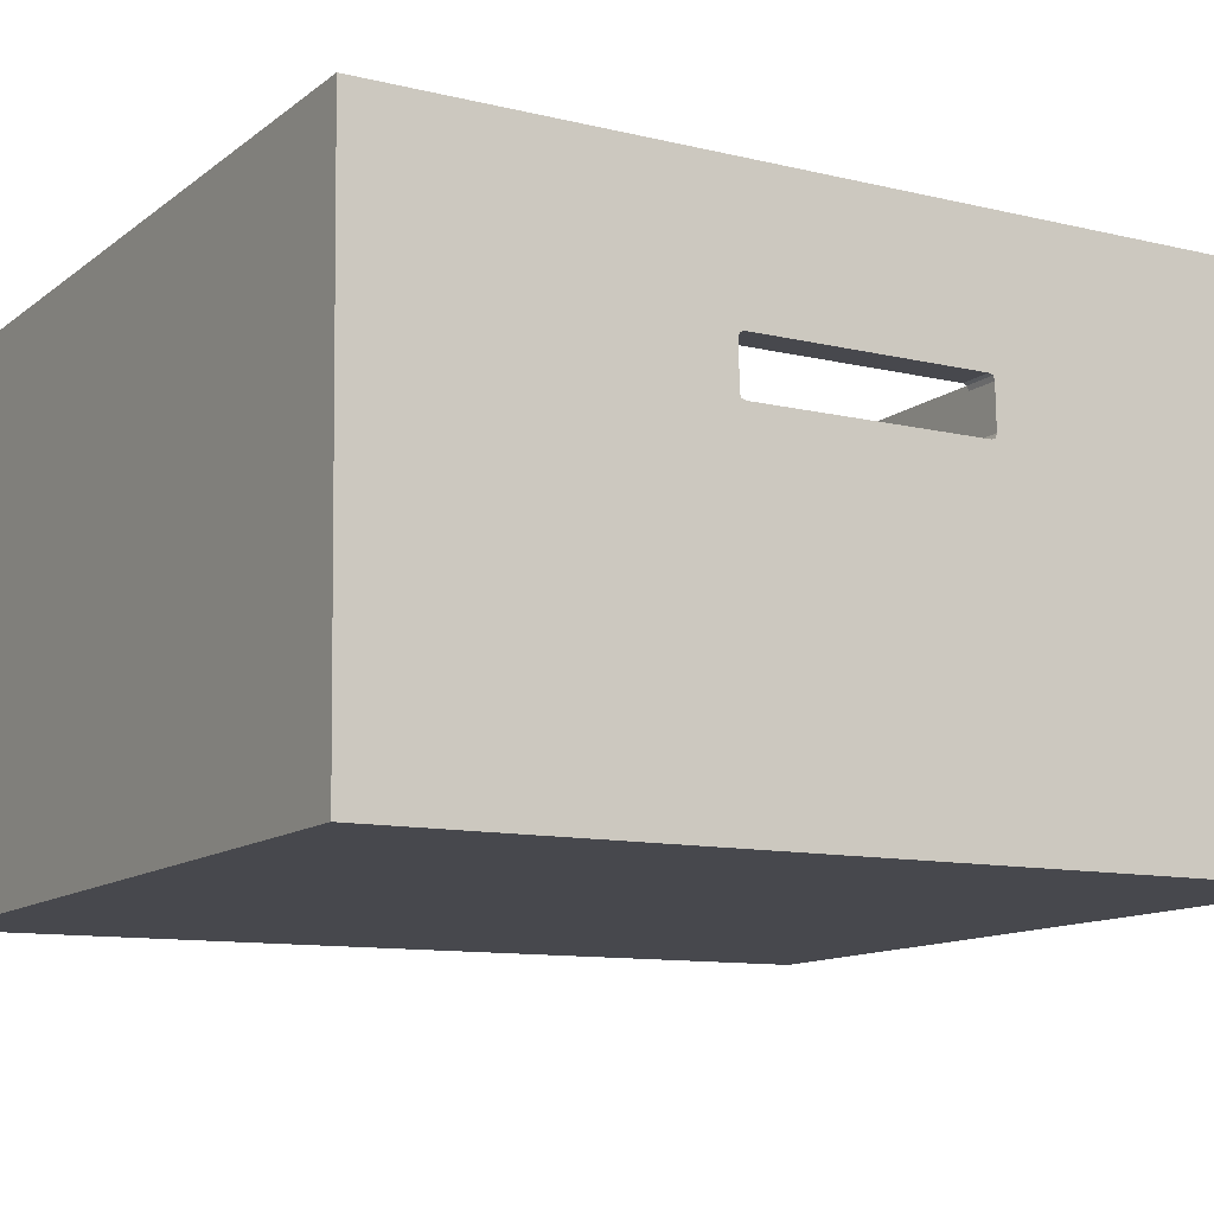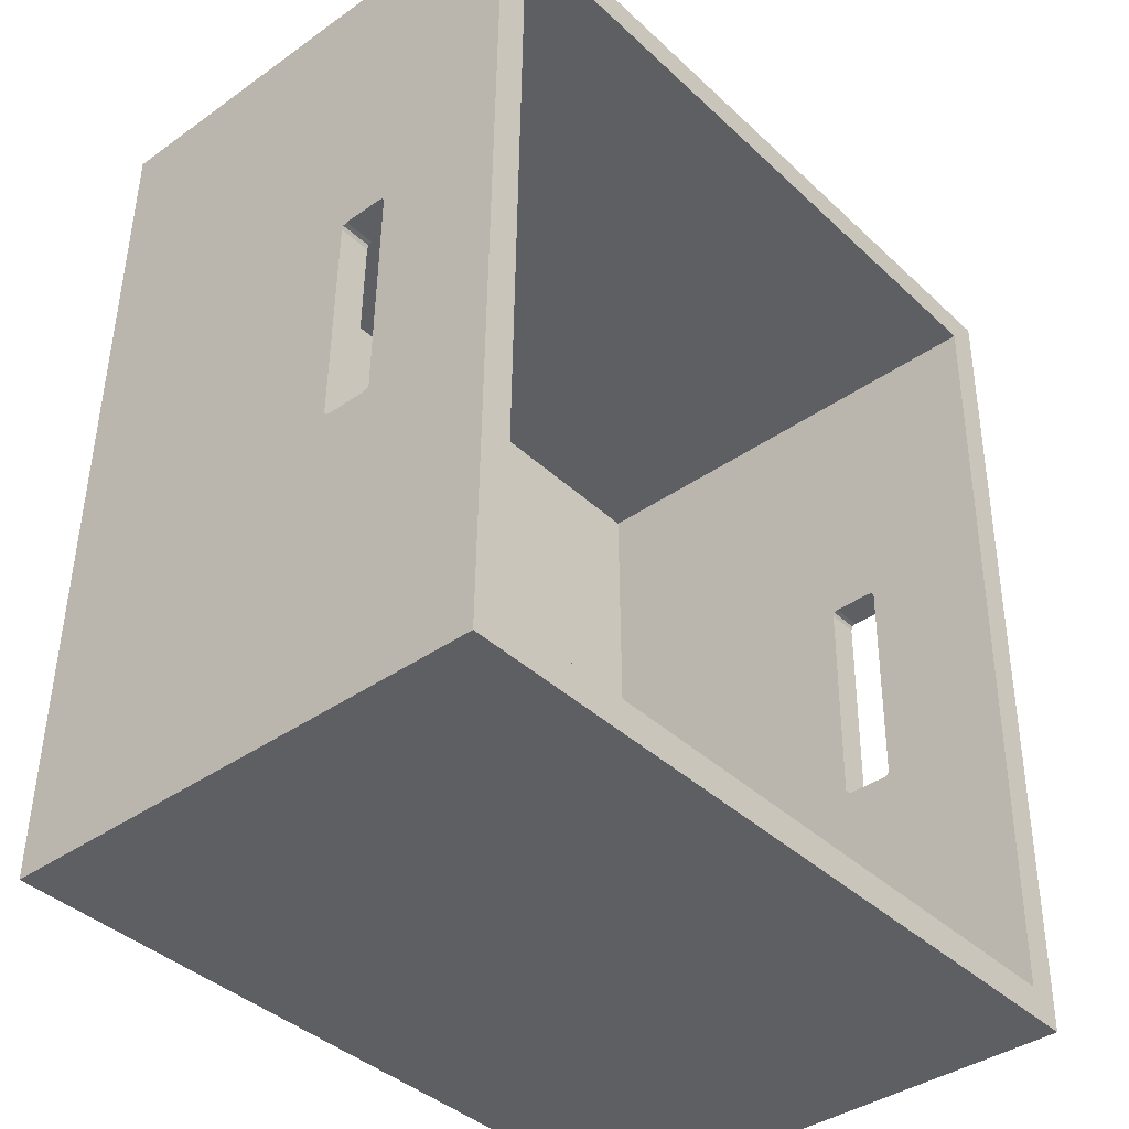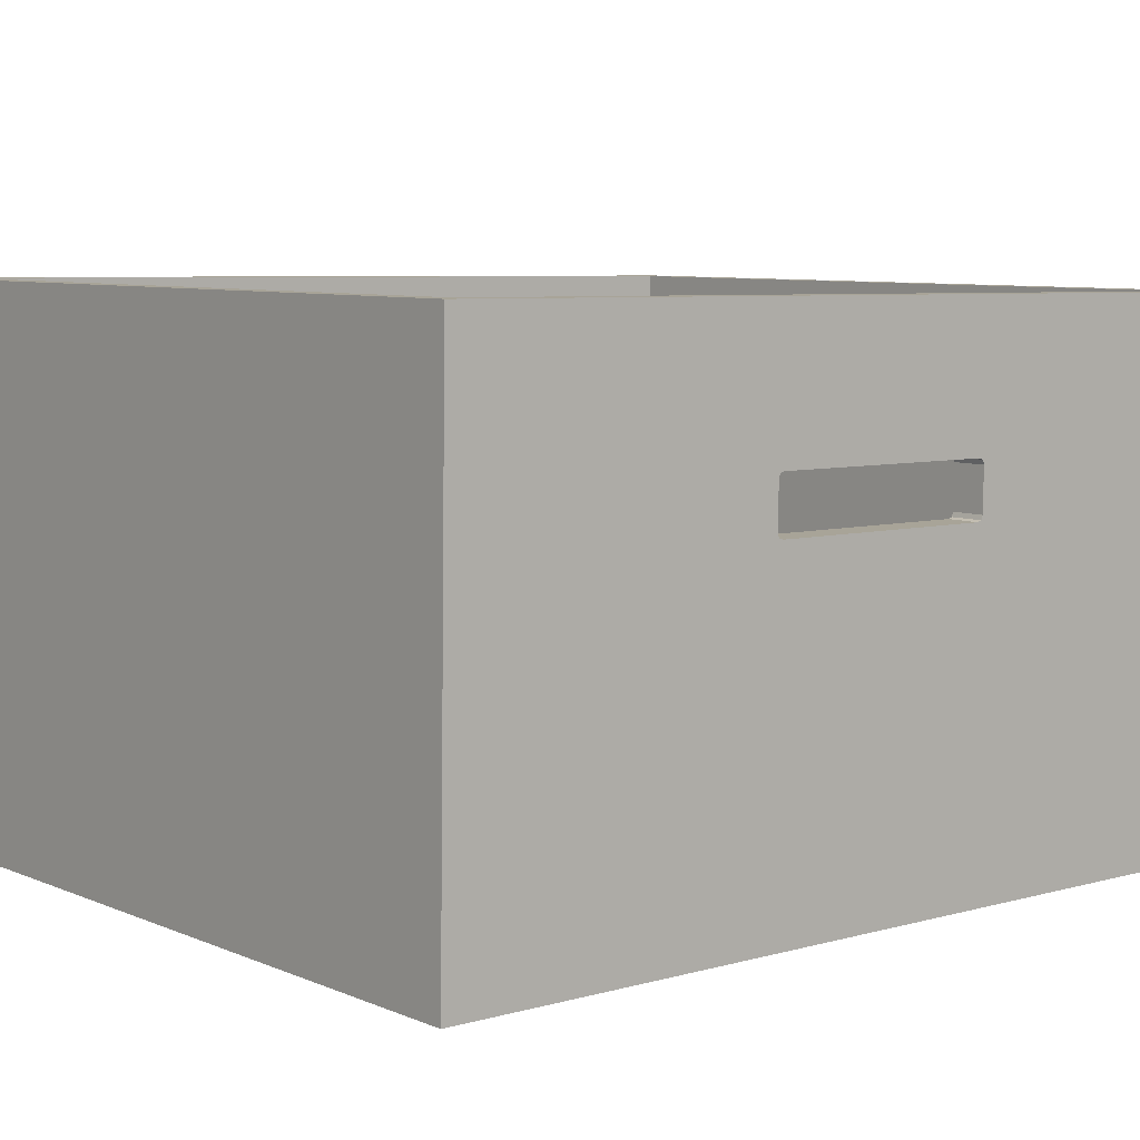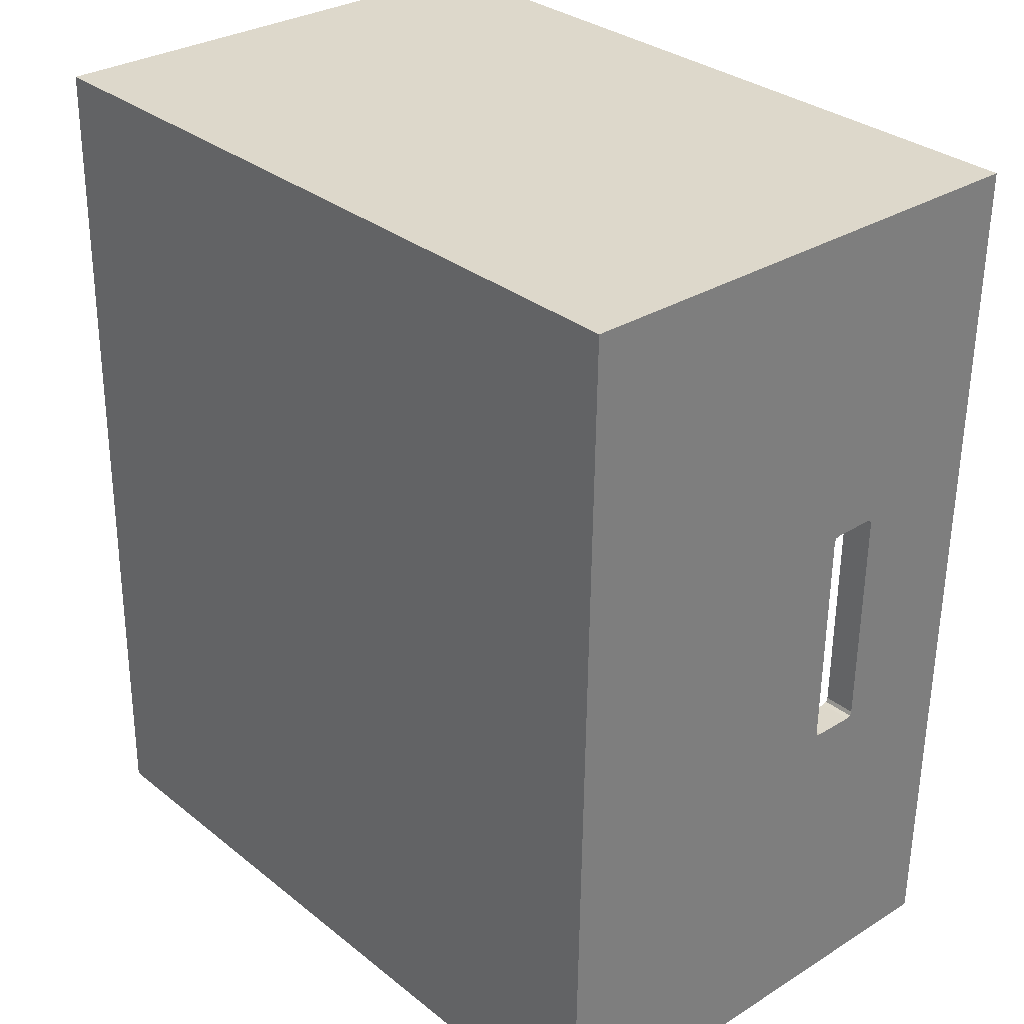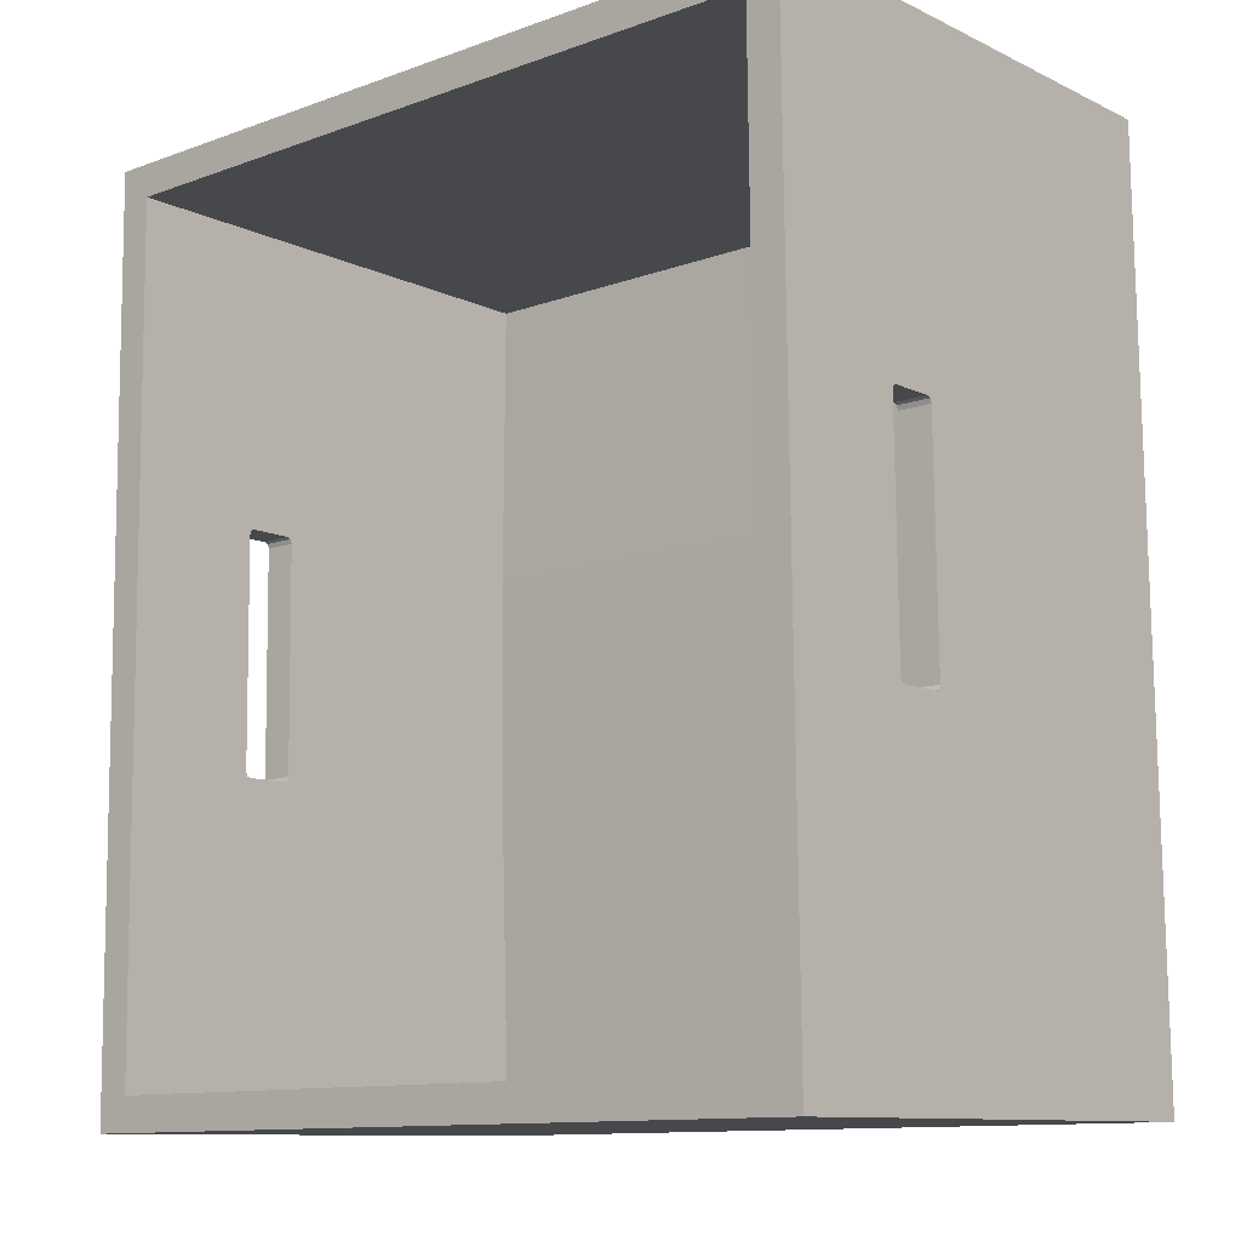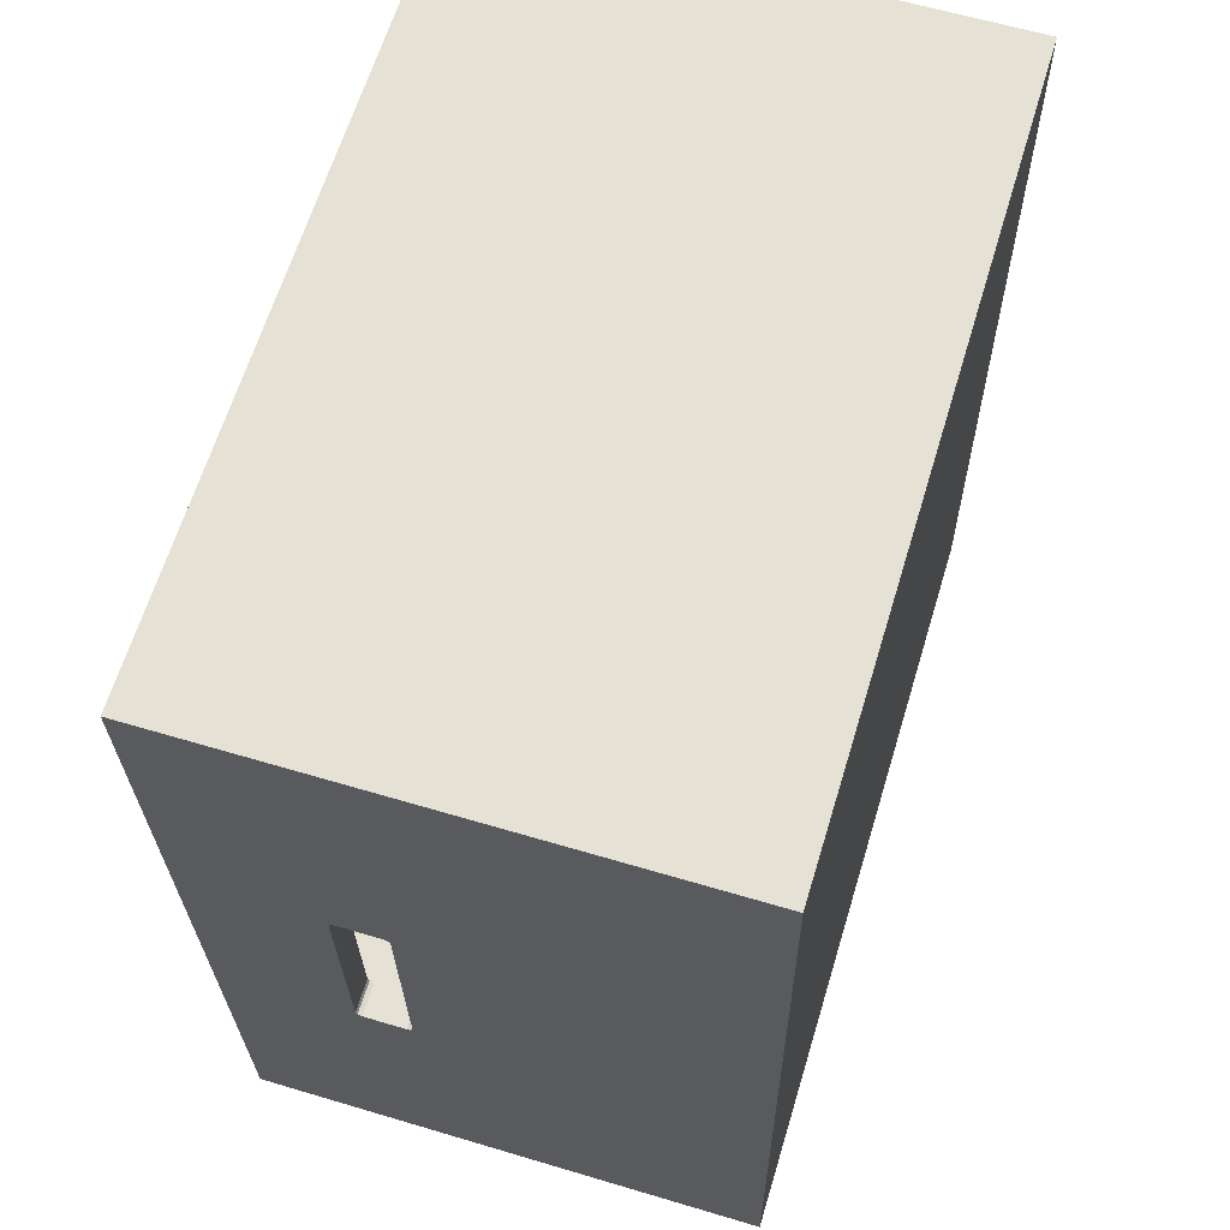
<metadata>
{"format":"obj","ext":"obj","renderer":"f3d","projection":"perspective","resolution":1024,"background":"white","views":[{"elev":-12.3,"azim":-121.0,"up":"+Y"},{"elev":-40.2,"azim":131.4,"up":"+Z"},{"elev":7.5,"azim":49.7,"up":"+Y"},{"elev":31.5,"azim":48.1,"up":"+Z"},{"elev":-11.7,"azim":-139.3,"up":"+Z"},{"elev":64.2,"azim":-73.1,"up":"+Z"}]}
</metadata>
<code>
o Object062_Mesh.040
v 2.735 -2.123 3.857
v 2.735 -2.223 -3.375
v -3.553 -2.123 3.857
v -3.553 -2.223 -3.375
v 2.735 2.076 3.799
v 2.735 1.976 -3.433
v -3.553 2.076 3.799
v -3.553 1.976 -3.433
v 2.735 0.4491 -3.412
v 2.735 0.881 -3.418
v 2.735 0.9812 3.814
v 2.735 0.5493 3.82
v -3.553 0.4491 -3.412
v -3.553 0.881 -3.418
v -3.553 0.5493 3.82
v -3.553 0.9812 3.814
v -3.553 -2.16 1.205
v -3.553 -2.186 -0.7231
v 2.735 -2.186 -0.7231
v 2.735 -2.16 1.205
v 2.735 2.013 -0.7813
v 2.735 2.039 1.147
v -3.553 2.039 1.147
v -3.553 2.013 -0.7813
v 2.735 0.9062 -0.7543
v -3.553 0.9326 1.15
v 2.471 -1.911 3.59
v 2.471 -2.004 -3.114
v -3.289 -1.911 3.59
v -3.289 -2.004 -3.114
v 2.471 2.072 3.535
v 2.471 1.979 -3.169
v -3.289 2.072 3.535
v -3.289 1.979 -3.169
v 2.471 0.4528 -3.148
v 2.471 0.8846 -3.154
v 2.471 0.9775 3.55
v 2.471 0.5456 3.556
v -3.289 0.4528 -3.148
v -3.289 0.8846 -3.154
v -3.289 0.5456 3.556
v -3.289 0.9775 3.55
v -3.289 -1.896 1.201
v -3.289 -1.922 -0.7267
v 2.471 -1.922 -0.7267
v 2.471 -1.896 1.201
v 2.471 2.013 -0.7813
v 2.471 2.039 1.147
v -3.289 2.039 1.147
v -3.289 2.013 -0.7813
v 2.471 0.9183 -0.7195
v 2.471 0.8979 1.163
v 2.471 0.5119 1.121
v 2.471 0.5324 -0.7608
v -3.289 0.9438 1.115
v -3.289 0.8711 -0.7654
v -3.289 0.4865 -0.7136
v -3.289 0.5591 1.167
v 2.735 0.9183 -0.7195
v 2.735 0.8711 -0.7654
v 2.735 0.8979 1.163
v 2.735 0.9438 1.115
v 2.735 0.5119 1.121
v 2.735 0.5591 1.167
v 2.735 0.5324 -0.7608
v 2.735 0.4865 -0.7136
v 2.735 0.4976 -0.7486
v -3.553 0.9438 1.115
v -3.553 0.8979 1.163
v -3.553 0.8711 -0.7654
v -3.553 0.9183 -0.7195
v -3.553 0.4865 -0.7136
v -3.553 0.5324 -0.7608
v -3.553 0.5591 1.167
v -3.553 0.5119 1.121
v -3.553 0.524 1.156
v 2.471 0.9062 -0.7543
v 2.471 0.8711 -0.7654
v 2.471 0.9326 1.15
v 2.471 0.9438 1.115
v 2.471 0.524 1.156
v 2.471 0.5591 1.167
v 2.471 0.4976 -0.7486
v 2.471 0.4865 -0.7136
v -3.289 0.9326 1.15
v -3.289 0.8979 1.163
v -3.289 0.9062 -0.7543
v -3.289 0.9183 -0.7195
v -3.289 0.5324 -0.7608
v -3.289 0.5119 1.121
v 2.735 0.9326 1.15
v 2.735 0.524 1.156
v -3.553 0.9062 -0.7543
v -3.553 0.4976 -0.7486
v -3.289 0.4976 -0.7486
v -3.289 0.524 1.156
f 18 19 20 17
f 14 10 9 13
f 11 16 15 12
f 62 59 21 22
f 66 63 20 19
f 8 6 10 14
f 2 4 13 9
f 71 68 23 24
f 75 72 18 17
f 5 7 16 11
f 3 1 12 15
f 4 2 19 18
f 1 3 17 20
f 11 61 91
f 9 65 67
f 14 70 93
f 15 74 76
f 5 11 91 22
f 10 6 21 25
f 2 9 67 19
f 1 20 92 12
f 8 14 93 24
f 16 7 23 26
f 3 15 76 17
f 13 4 18 94
f 46 45 44 43
f 35 36 40 39
f 41 42 37 38
f 77 51 47
f 81 53 46
f 36 32 34 40
f 39 30 28 35
f 85 55 49
f 95 57 44
f 42 33 31 37
f 38 27 29 41
f 45 28 30 44
f 43 29 27 46
f 38 37 52 82
f 36 35 54 78
f 39 40 56 89
f 42 41 58 86
f 87 40 34 50
f 49 33 42 85
f 96 41 29 43
f 44 30 39 95
f 22 21 47 48
f 6 8 34 32
f 24 23 49 50
f 7 5 31 33
f 5 22 48 31
f 21 6 32 47
f 8 24 50 34
f 23 7 33 49
f 73 89 56 70
f 58 74 69 86
f 90 57 72 75
f 88 55 68 71
f 66 84 53 63
f 62 80 51 59
f 54 65 60 78
f 64 82 52 61
f 73 94 95 89
f 56 87 93 70
f 58 96 76 74
f 69 26 85 86
f 66 67 83 84
f 53 81 92 63
f 62 91 79 80
f 51 77 25 59
f 94 72 57 95
f 87 88 71 93
f 96 90 75 76
f 26 68 55 85
f 67 65 54 83
f 81 82 64 92
f 91 61 52 79
f 77 78 60 25
f 12 92 64
f 12 64 61 11
f 22 91 62
f 63 92 20
f 59 25 21
f 19 67 66
f 10 25 60
f 10 60 65 9
f 16 26 69
f 16 69 74 15
f 13 73 70 14
f 13 94 73
f 24 93 71
f 72 94 18
f 17 76 75
f 68 26 23
f 32 36 77 47
f 79 37 31 48
f 27 38 81 46
f 83 35 28 45
f 84 83 45
f 84 45 46 53
f 80 79 48
f 80 48 47 51
f 78 77 36
f 35 83 54
f 37 79 52
f 82 81 38
f 90 96 43
f 88 50 49 55
f 88 87 50
f 90 43 44 57
f 89 95 39
f 40 87 56
f 86 85 42
f 41 96 58

</code>
